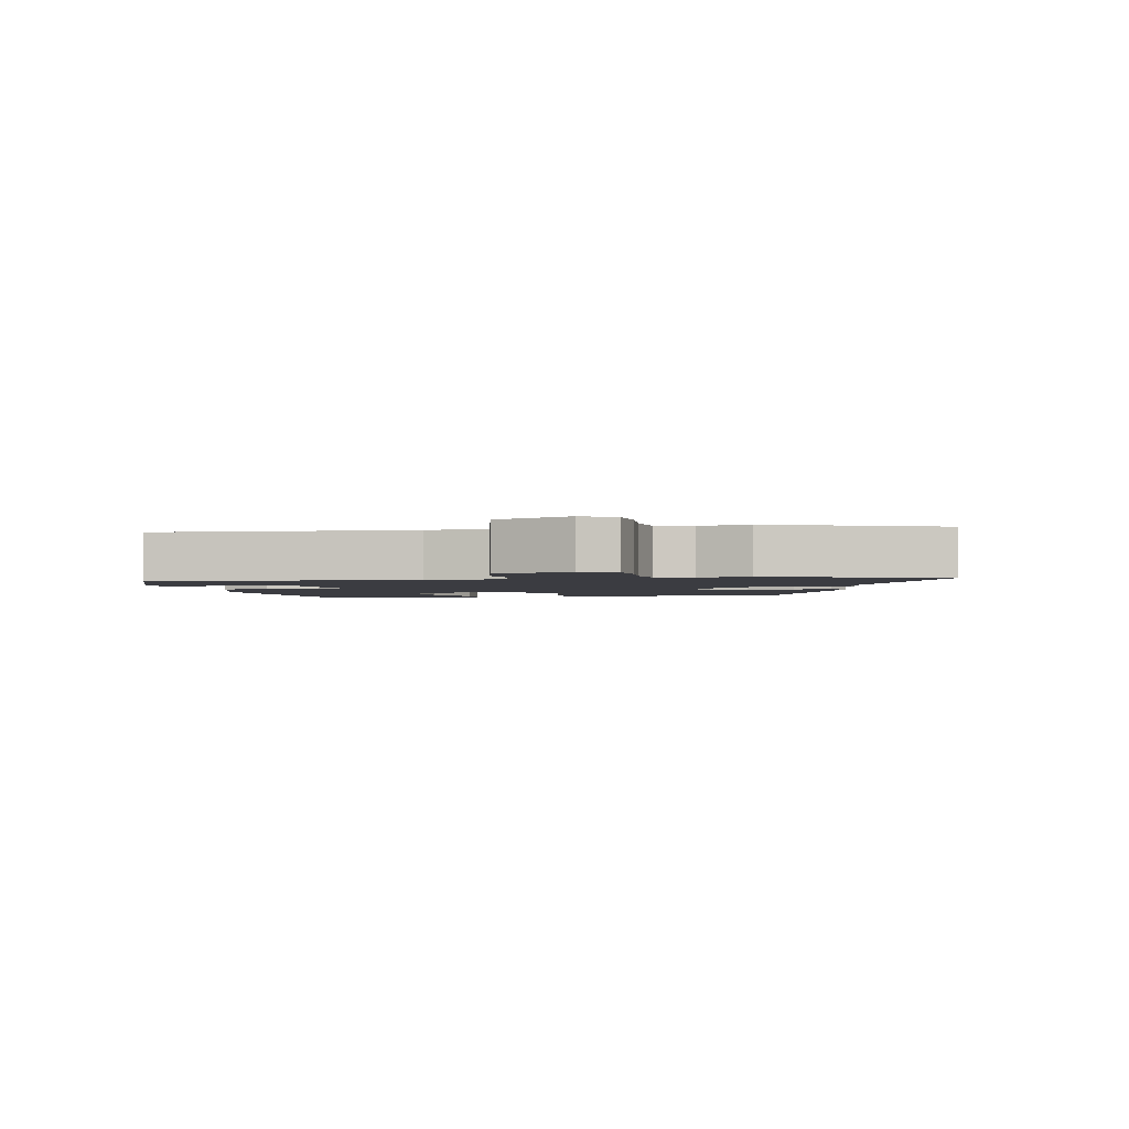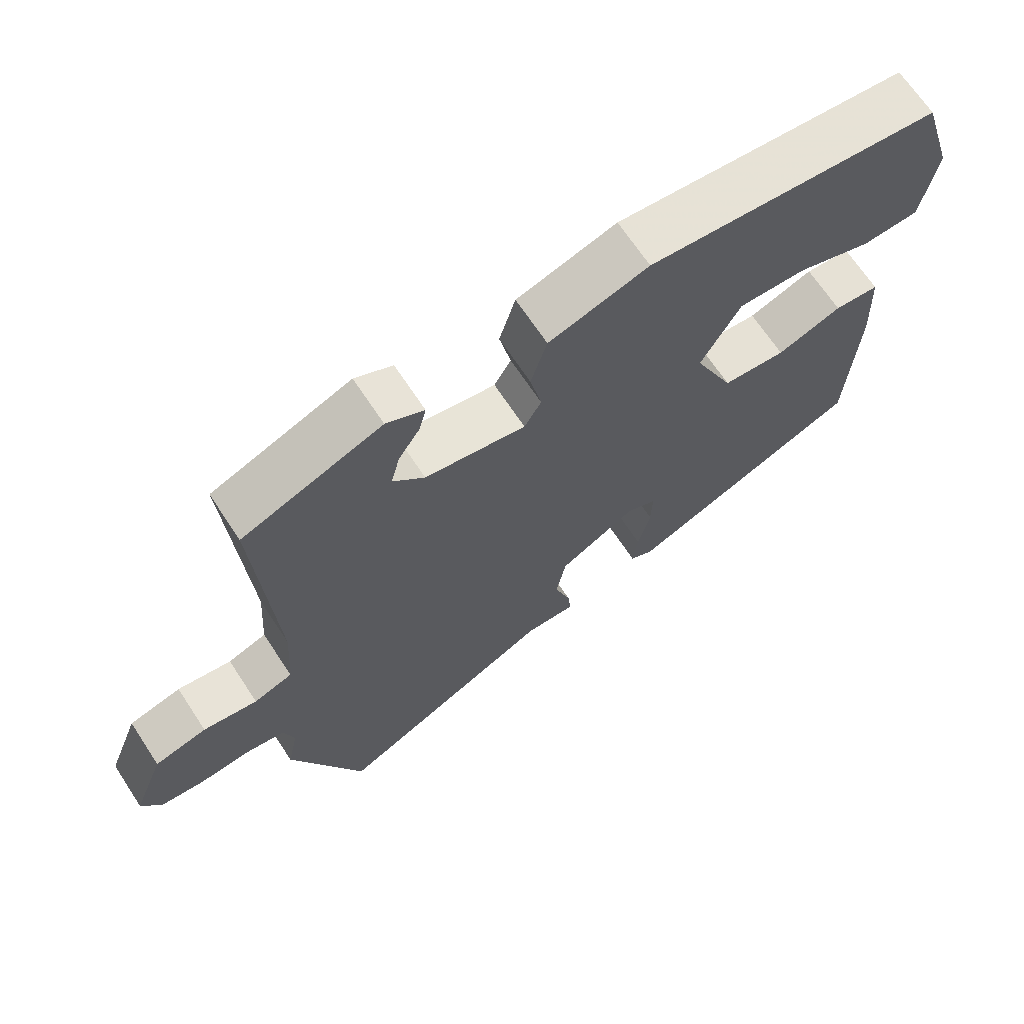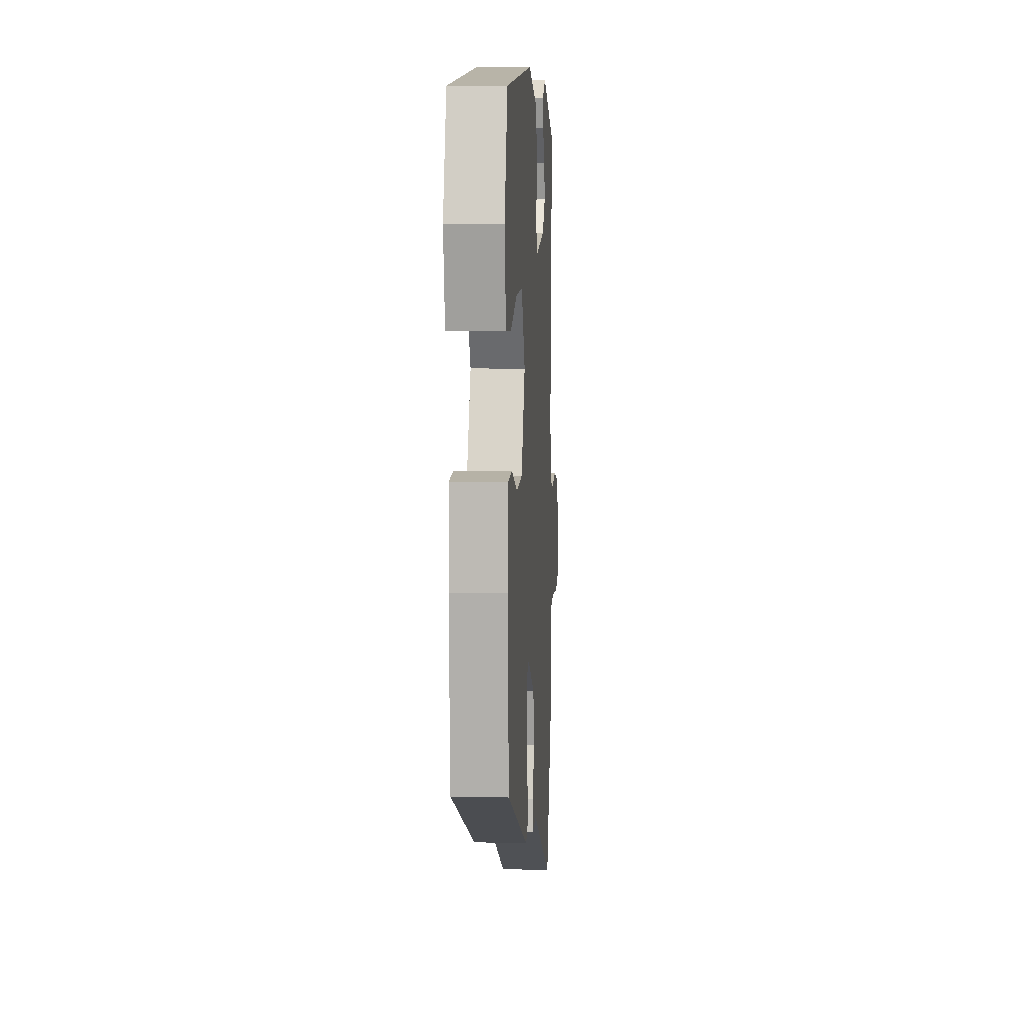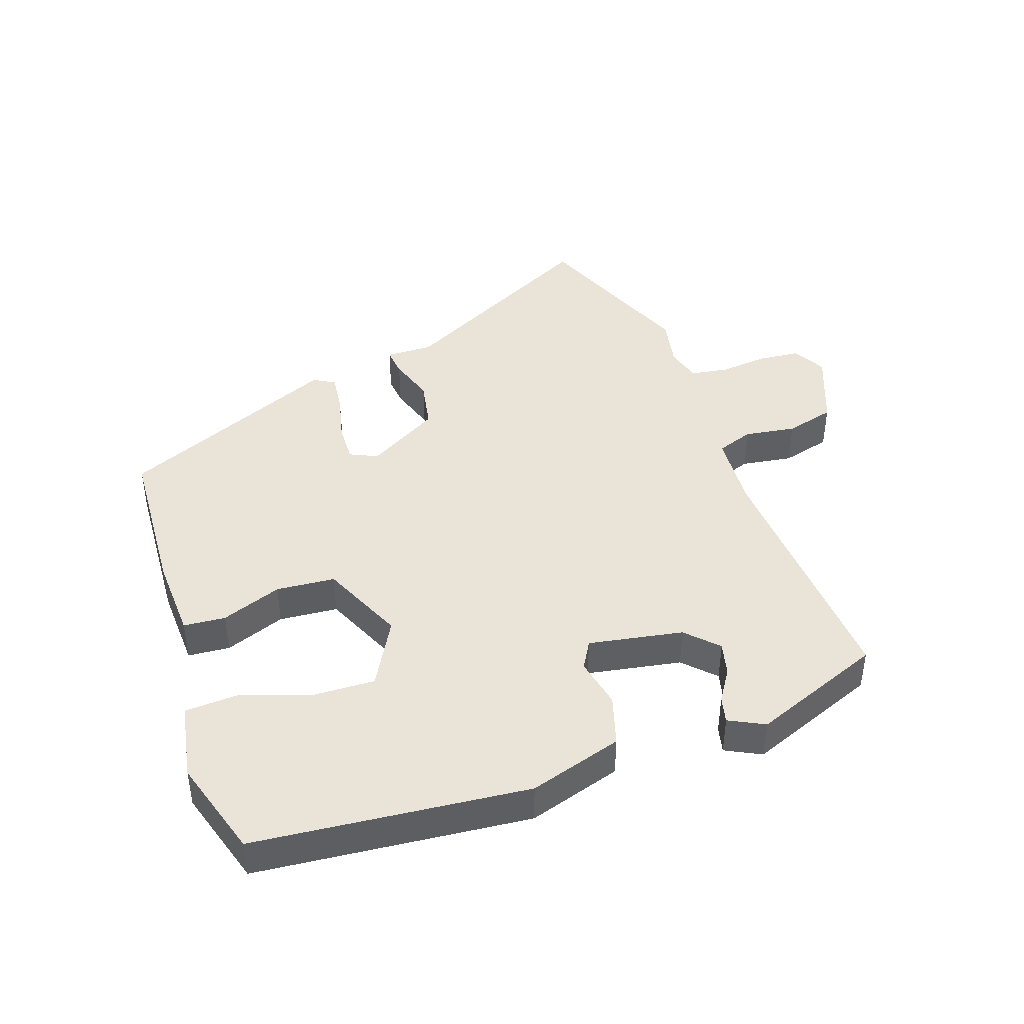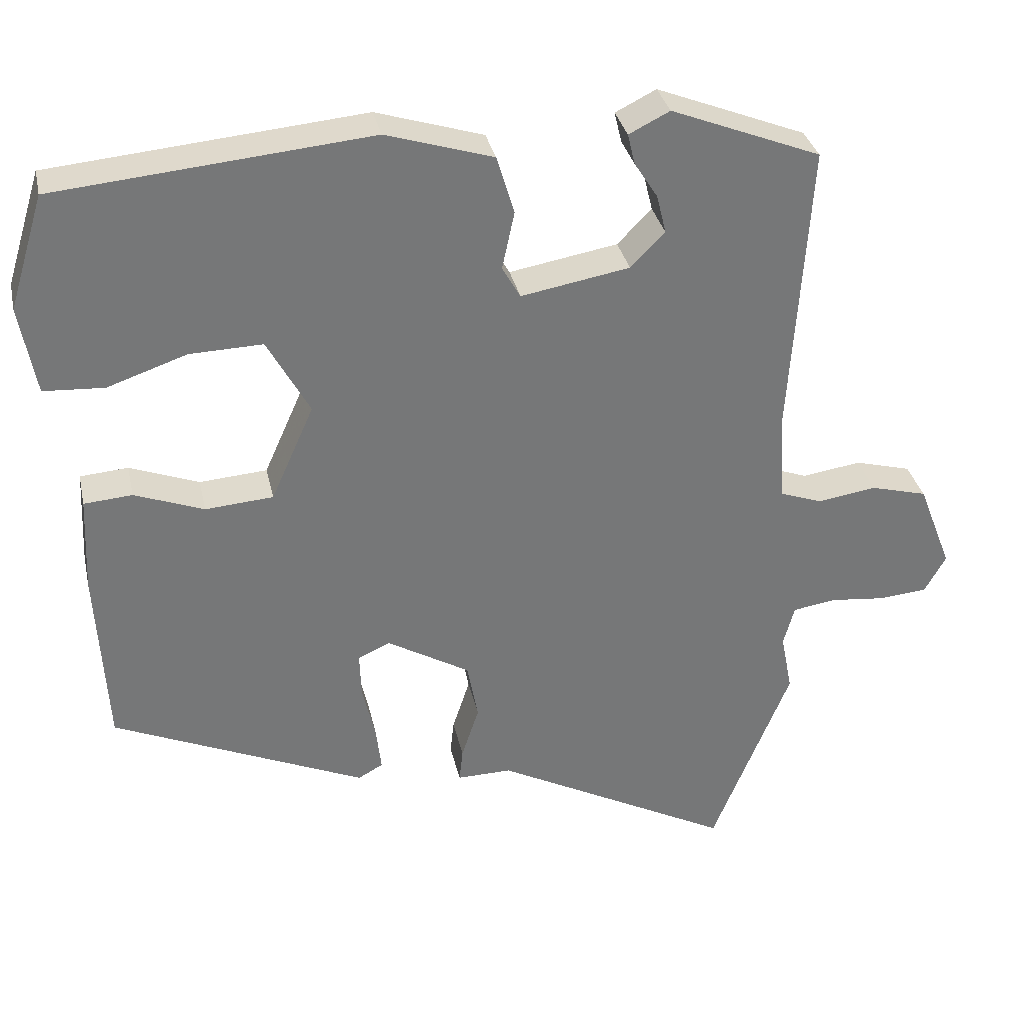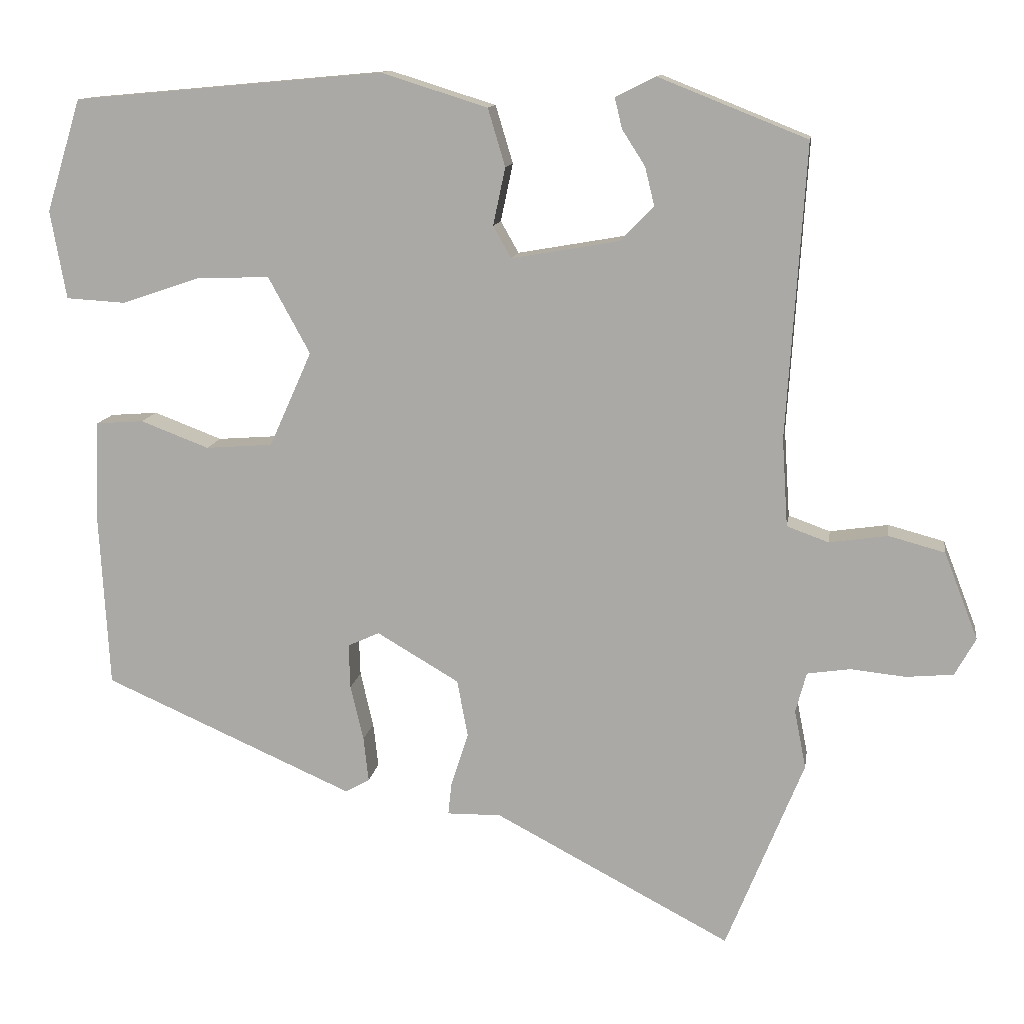
<metadata>
{"format":"obj","ext":"obj","renderer":"f3d","projection":"perspective","resolution":1024,"background":"white","views":[{"elev":-2.2,"azim":101.8,"up":"+Y"},{"elev":67.7,"azim":146.7,"up":"+Z"},{"elev":7.9,"azim":-86.2,"up":"+Z"},{"elev":42.8,"azim":-18.9,"up":"+Y"},{"elev":33.3,"azim":-12.2,"up":"+Z"},{"elev":12.3,"azim":8.5,"up":"+Z"}]}
</metadata>
<code>
v 0.515 0.07 0.453
v 0.489 0.07 0.046
v 0.497 0.07 -0.076
v 0.555 0.07 -0.097
v 0.636 0.07 -0.085
v 0.714 0.07 -0.106
v 0.761 0.07 -0.227
v 0.732 0.07 -0.279
v 0.666 0.07 -0.285
v 0.59 0.07 -0.277
v 0.53 0.07 -0.286
v 0.515 0.07 -0.342
v 0.531 0.07 -0.423
v 0.423 0.07 -0.69
v 0.095 0.07 -0.517
v 0.02 0.07 -0.518
v 0.025 0.07 -0.472
v 0.049 0.07 -0.399
v 0.034 0.07 -0.319
v -0.08 0.07 -0.252
v -0.124 0.07 -0.272
v -0.122 0.07 -0.334
v -0.104 0.07 -0.411
v -0.097 0.07 -0.473
v -0.131 0.07 -0.492
v -0.478 0.07 -0.339
v -0.492 0.07 -0.089
v -0.486 0.07 0.042
v -0.42 0.07 0.047
v -0.325 0.07 0.011
v -0.232 0.07 0.018
v -0.173 0.07 0.15
v -0.231 0.07 0.256
v -0.331 0.07 0.253
v -0.44 0.07 0.216
v -0.523 0.07 0.221
v -0.545 0.07 0.343
v -0.497 0.07 0.499
v -0.067 0.07 0.538
v 0.08 0.07 0.492
v 0.104 0.07 0.412
v 0.087 0.07 0.332
v 0.112 0.07 0.288
v 0.261 0.07 0.314
v 0.308 0.07 0.362
v 0.295 0.07 0.415
v 0.263 0.07 0.465
v 0.253 0.07 0.507
v 0.309 0.07 0.535
v 0.515 0 0.453
v 0.489 0 0.046
v 0.497 0 -0.076
v 0.555 0 -0.097
v 0.636 0 -0.085
v 0.714 0 -0.106
v 0.761 0 -0.227
v 0.732 0 -0.279
v 0.666 0 -0.285
v 0.59 0 -0.277
v 0.53 0 -0.286
v 0.515 0 -0.342
v 0.531 0 -0.423
v 0.423 0 -0.69
v 0.095 0 -0.517
v 0.02 0 -0.518
v 0.025 0 -0.472
v 0.049 0 -0.399
v 0.034 0 -0.319
v -0.08 0 -0.252
v -0.124 0 -0.272
v -0.122 0 -0.334
v -0.104 0 -0.411
v -0.097 0 -0.473
v -0.131 0 -0.492
v -0.478 0 -0.339
v -0.492 0 -0.089
v -0.486 0 0.042
v -0.42 0 0.047
v -0.325 0 0.011
v -0.232 0 0.018
v -0.173 0 0.15
v -0.231 0 0.256
v -0.331 0 0.253
v -0.44 0 0.216
v -0.523 0 0.221
v -0.545 0 0.343
v -0.497 0 0.499
v -0.067 0 0.538
v 0.08 0 0.492
v 0.104 0 0.412
v 0.087 0 0.332
v 0.112 0 0.288
v 0.261 0 0.314
v 0.308 0 0.362
v 0.295 0 0.415
v 0.263 0 0.465
v 0.253 0 0.507
v 0.309 0 0.535
f 48 49 1
f 47 48 1
f 46 47 1
f 45 46 1 2
f 44 45 2 3
f 43 44 3
f 40 41 42
f 39 40 42
f 38 39 42
f 37 38 42
f 36 37 42
f 34 35 36
f 34 36 42
f 33 34 42 43
f 28 29 30
f 27 28 30
f 26 27 30
f 25 26 30
f 24 25 30
f 23 24 30
f 22 23 30
f 21 22 30 31
f 20 21 31 32
f 15 16 17 18
f 15 18 19
f 14 15 19
f 13 14 19
f 12 13 19
f 19 20 32
f 12 19 32
f 11 12 32
f 8 9 10
f 7 8 10
f 6 7 10
f 5 6 10
f 4 5 10
f 10 11 32
f 4 10 32
f 3 4 32
f 3 32 33 43
f 50 98 97
f 50 97 96
f 50 96 95
f 51 50 95 94
f 52 51 94 93
f 52 93 92
f 91 90 89
f 91 89 88
f 91 88 87
f 91 87 86
f 91 86 85
f 85 84 83
f 91 85 83
f 92 91 83 82
f 79 78 77
f 79 77 76
f 79 76 75
f 79 75 74
f 79 74 73
f 79 73 72
f 79 72 71
f 80 79 71 70
f 81 80 70 69
f 67 66 65 64
f 68 67 64
f 68 64 63
f 68 63 62
f 68 62 61
f 81 69 68
f 81 68 61
f 81 61 60
f 59 58 57
f 59 57 56
f 59 56 55
f 59 55 54
f 59 54 53
f 81 60 59
f 81 59 53
f 81 53 52
f 92 82 81 52
f 1 50 51 2
f 2 51 52 3
f 3 52 53 4
f 4 53 54 5
f 5 54 55 6
f 6 55 56 7
f 7 56 57 8
f 8 57 58 9
f 9 58 59 10
f 10 59 60 11
f 11 60 61 12
f 12 61 62 13
f 13 62 63 14
f 14 63 64 15
f 15 64 65 16
f 16 65 66 17
f 17 66 67 18
f 18 67 68 19
f 19 68 69 20
f 20 69 70 21
f 21 70 71 22
f 22 71 72 23
f 23 72 73 24
f 24 73 74 25
f 25 74 75 26
f 26 75 76 27
f 27 76 77 28
f 28 77 78 29
f 29 78 79 30
f 30 79 80 31
f 31 80 81 32
f 32 81 82 33
f 33 82 83 34
f 34 83 84 35
f 35 84 85 36
f 36 85 86 37
f 37 86 87 38
f 38 87 88 39
f 39 88 89 40
f 40 89 90 41
f 41 90 91 42
f 42 91 92 43
f 43 92 93 44
f 44 93 94 45
f 45 94 95 46
f 46 95 96 47
f 47 96 97 48
f 48 97 98 49
f 49 98 50 1

</code>
